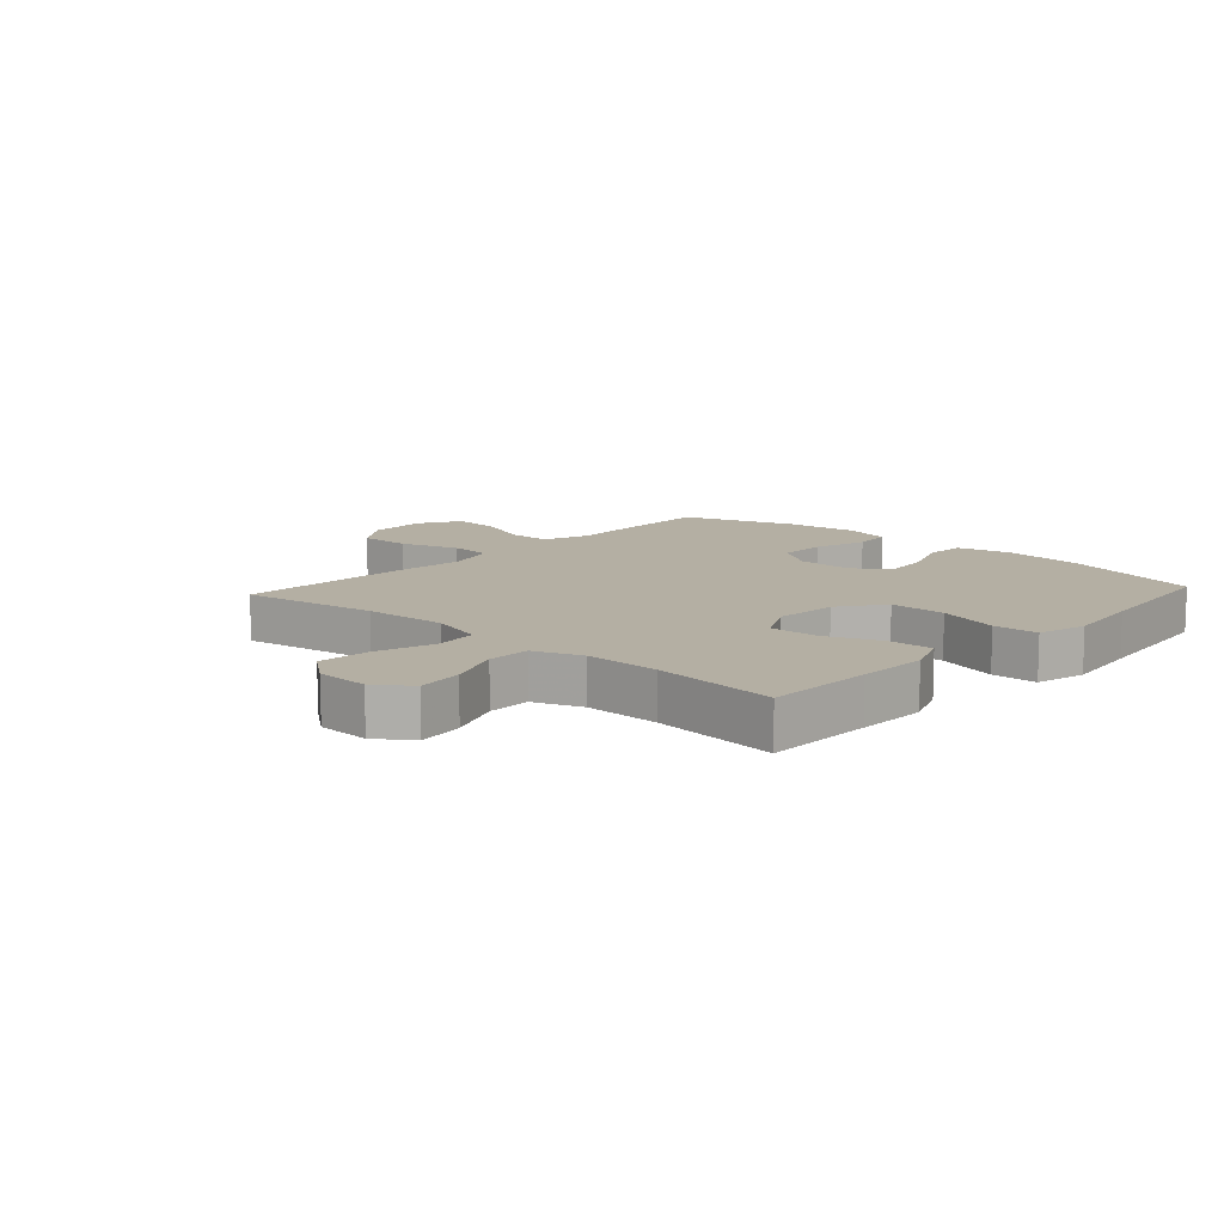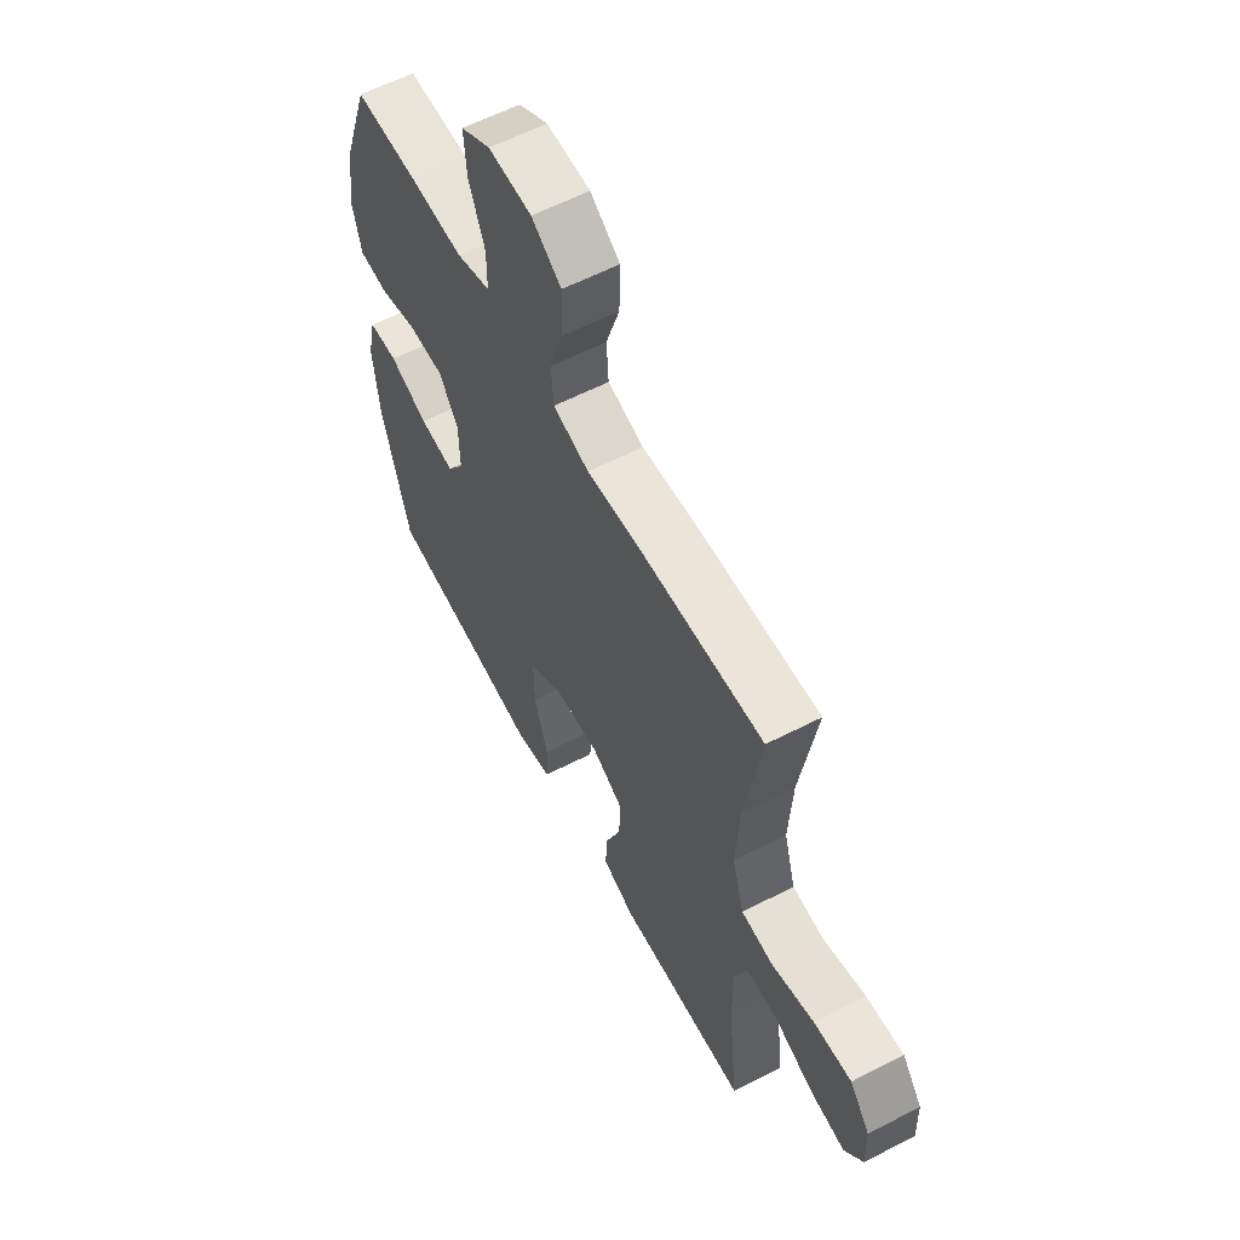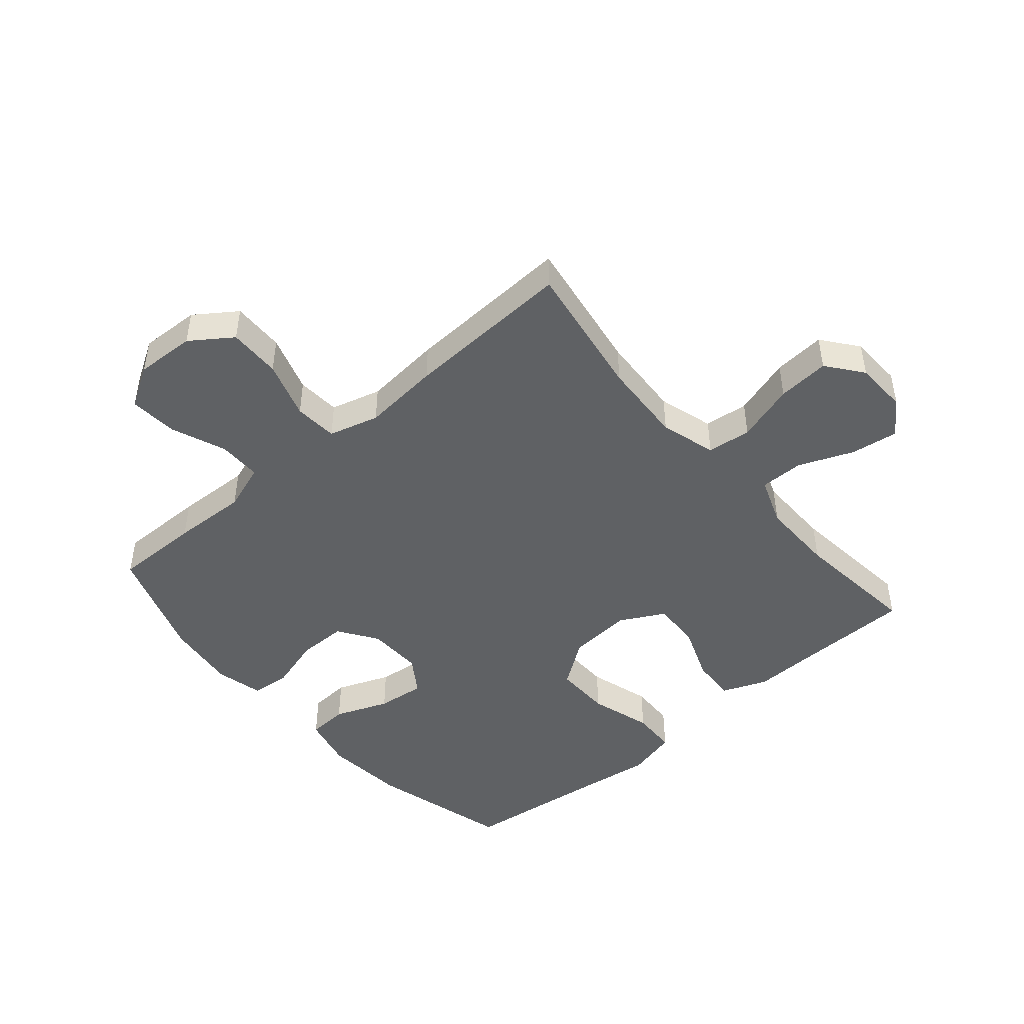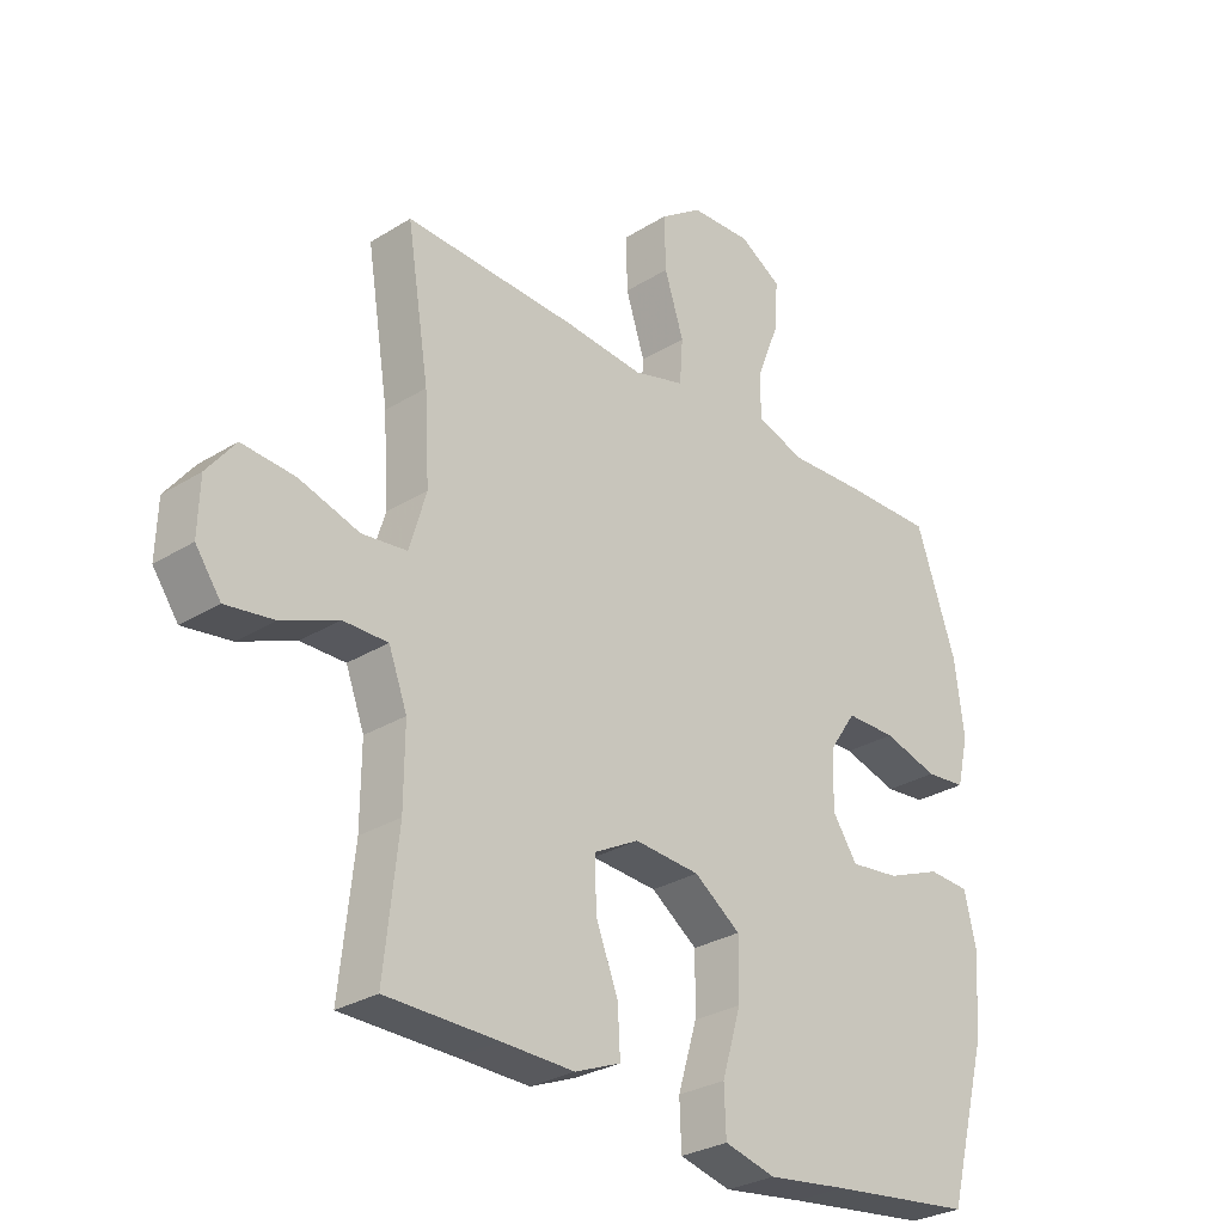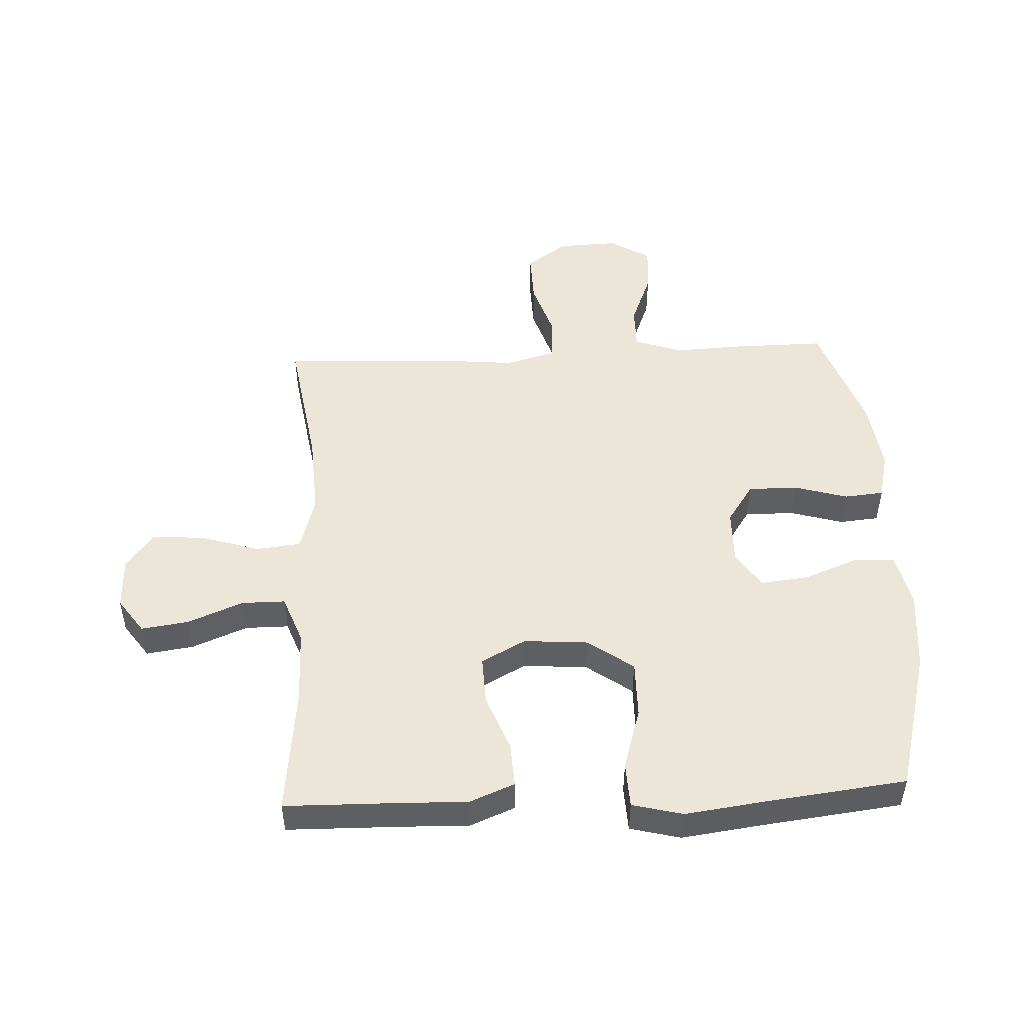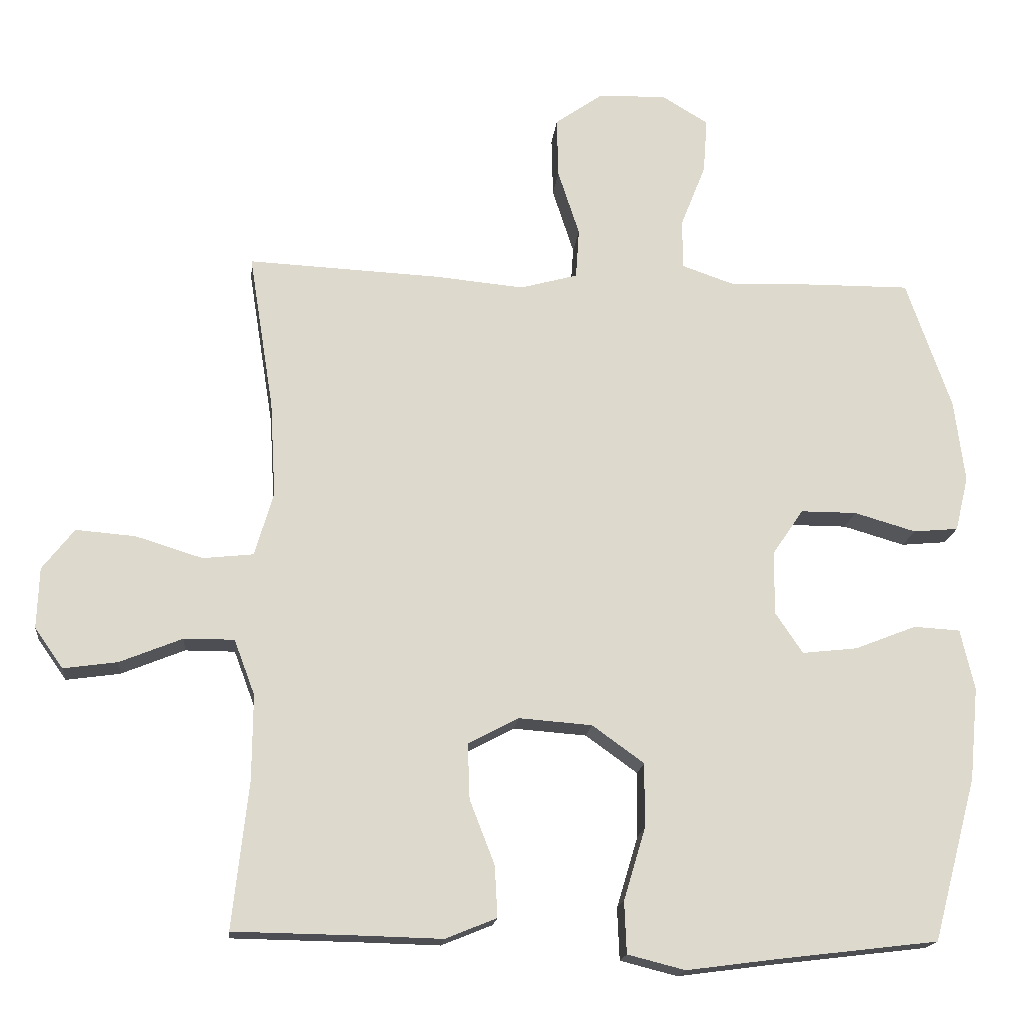
<metadata>
{"format":"obj","ext":"obj","renderer":"f3d","projection":"perspective","resolution":1024,"background":"white","views":[{"elev":11.2,"azim":132.4,"up":"+Y"},{"elev":59.9,"azim":62.2,"up":"+Z"},{"elev":-46.6,"azim":40.6,"up":"+Y"},{"elev":-28.9,"azim":132.9,"up":"+Z"},{"elev":49.1,"azim":177.3,"up":"+Y"},{"elev":-17.3,"azim":174.1,"up":"+Z"}]}
</metadata>
<code>
v -0.5 0.07 -0.5
v -0.563 0.07 -0.265
v -0.576 0.07 -0.131
v -0.556 0.07 -0.043
v -0.489 0.07 -0.039
v -0.4 0.07 -0.074
v -0.32 0.07 -0.083
v -0.28 0.07 -0.023
v -0.282 0.07 0.069
v -0.326 0.07 0.134
v -0.407 0.07 0.134
v -0.496 0.07 0.108
v -0.561 0.07 0.114
v -0.58 0.07 0.193
v -0.565 0.07 0.312
v -0.5 0.07 0.5
v -0.356 0.07 0.499
v -0.233 0.07 0.494
v -0.155 0.07 0.521
v -0.155 0.07 0.593
v -0.191 0.07 0.684
v -0.197 0.07 0.764
v -0.129 0.07 0.805
v -0.03 0.07 0.801
v 0.038 0.07 0.753
v 0.036 0.07 0.666
v 0.005 0.07 0.57
v 0.01 0.07 0.498
v 0.093 0.07 0.475
v 0.221 0.07 0.487
v 0.5 0.07 0.5
v 0.464 0.07 0.273
v 0.456 0.07 0.135
v 0.483 0.07 0.043
v 0.556 0.07 0.035
v 0.653 0.07 0.065
v 0.739 0.07 0.072
v 0.785 0.07 0.013
v 0.788 0.07 -0.075
v 0.747 0.07 -0.133
v 0.669 0.07 -0.122
v 0.578 0.07 -0.085
v 0.506 0.07 -0.085
v 0.476 0.07 -0.165
v 0.477 0.07 -0.289
v 0.5 0.07 -0.5
v 0.319 0.07 -0.503
v 0.202 0.07 -0.506
v 0.128 0.07 -0.476
v 0.132 0.07 -0.402
v 0.168 0.07 -0.309
v 0.171 0.07 -0.229
v 0.098 0.07 -0.19
v -0.008 0.07 -0.198
v -0.083 0.07 -0.252
v -0.082 0.07 -0.346
v -0.051 0.07 -0.449
v -0.054 0.07 -0.524
v -0.137 0.07 -0.545
v -0.266 0.07 -0.528
v -0.5 0 -0.5
v -0.563 0 -0.265
v -0.576 0 -0.131
v -0.556 0 -0.043
v -0.489 0 -0.039
v -0.4 0 -0.074
v -0.32 0 -0.083
v -0.28 0 -0.023
v -0.282 0 0.069
v -0.326 0 0.134
v -0.407 0 0.134
v -0.496 0 0.108
v -0.561 0 0.114
v -0.58 0 0.193
v -0.565 0 0.312
v -0.5 0 0.5
v -0.356 0 0.499
v -0.233 0 0.494
v -0.155 0 0.521
v -0.155 0 0.593
v -0.191 0 0.684
v -0.197 0 0.764
v -0.129 0 0.805
v -0.03 0 0.801
v 0.038 0 0.753
v 0.036 0 0.666
v 0.005 0 0.57
v 0.01 0 0.498
v 0.093 0 0.475
v 0.221 0 0.487
v 0.5 0 0.5
v 0.464 0 0.273
v 0.456 0 0.135
v 0.483 0 0.043
v 0.556 0 0.035
v 0.653 0 0.065
v 0.739 0 0.072
v 0.785 0 0.013
v 0.788 0 -0.075
v 0.747 0 -0.133
v 0.669 0 -0.122
v 0.578 0 -0.085
v 0.506 0 -0.085
v 0.476 0 -0.165
v 0.477 0 -0.289
v 0.5 0 -0.5
v 0.319 0 -0.503
v 0.202 0 -0.506
v 0.128 0 -0.476
v 0.132 0 -0.402
v 0.168 0 -0.309
v 0.171 0 -0.229
v 0.098 0 -0.19
v -0.008 0 -0.198
v -0.083 0 -0.252
v -0.082 0 -0.346
v -0.051 0 -0.449
v -0.054 0 -0.524
v -0.137 0 -0.545
v -0.266 0 -0.528
f 57 58 59 60
f 56 57 60 1
f 55 56 1 2
f 54 55 2 3
f 53 54 3 4
f 48 49 50 51
f 47 48 51 52
f 45 46 47 52
f 44 45 52 53
f 39 40 41 42
f 39 42 43
f 38 39 43
f 35 36 37 38
f 35 38 43
f 34 35 43
f 33 34 43 44
f 29 30 31 32
f 28 29 32 33
f 24 25 26 27
f 24 27 28
f 23 24 28
f 20 21 22 23
f 19 20 23 28
f 18 19 28 33
f 11 12 13 14
f 10 11 14 15
f 4 5 6
f 53 4 6
f 53 6 7
f 44 53 7 8
f 33 44 8 9
f 18 33 9 10
f 16 17 18
f 10 15 16 18
f 120 119 118 117
f 61 120 117 116
f 62 61 116 115
f 63 62 115 114
f 64 63 114 113
f 111 110 109 108
f 112 111 108 107
f 112 107 106 105
f 113 112 105 104
f 102 101 100 99
f 103 102 99
f 103 99 98
f 98 97 96 95
f 103 98 95
f 103 95 94
f 104 103 94 93
f 92 91 90 89
f 93 92 89 88
f 87 86 85 84
f 88 87 84
f 88 84 83
f 83 82 81 80
f 88 83 80 79
f 93 88 79 78
f 74 73 72 71
f 75 74 71 70
f 66 65 64
f 66 64 113
f 67 66 113
f 68 67 113 104
f 69 68 104 93
f 70 69 93 78
f 78 77 76
f 78 76 75 70
f 1 61 62 2
f 2 62 63 3
f 3 63 64 4
f 4 64 65 5
f 5 65 66 6
f 6 66 67 7
f 7 67 68 8
f 8 68 69 9
f 9 69 70 10
f 10 70 71 11
f 11 71 72 12
f 12 72 73 13
f 13 73 74 14
f 14 74 75 15
f 15 75 76 16
f 16 76 77 17
f 17 77 78 18
f 18 78 79 19
f 19 79 80 20
f 20 80 81 21
f 21 81 82 22
f 22 82 83 23
f 23 83 84 24
f 24 84 85 25
f 25 85 86 26
f 26 86 87 27
f 27 87 88 28
f 28 88 89 29
f 29 89 90 30
f 30 90 91 31
f 31 91 92 32
f 32 92 93 33
f 33 93 94 34
f 34 94 95 35
f 35 95 96 36
f 36 96 97 37
f 37 97 98 38
f 38 98 99 39
f 39 99 100 40
f 40 100 101 41
f 41 101 102 42
f 42 102 103 43
f 43 103 104 44
f 44 104 105 45
f 45 105 106 46
f 46 106 107 47
f 47 107 108 48
f 48 108 109 49
f 49 109 110 50
f 50 110 111 51
f 51 111 112 52
f 52 112 113 53
f 53 113 114 54
f 54 114 115 55
f 55 115 116 56
f 56 116 117 57
f 57 117 118 58
f 58 118 119 59
f 59 119 120 60
f 60 120 61 1

</code>
